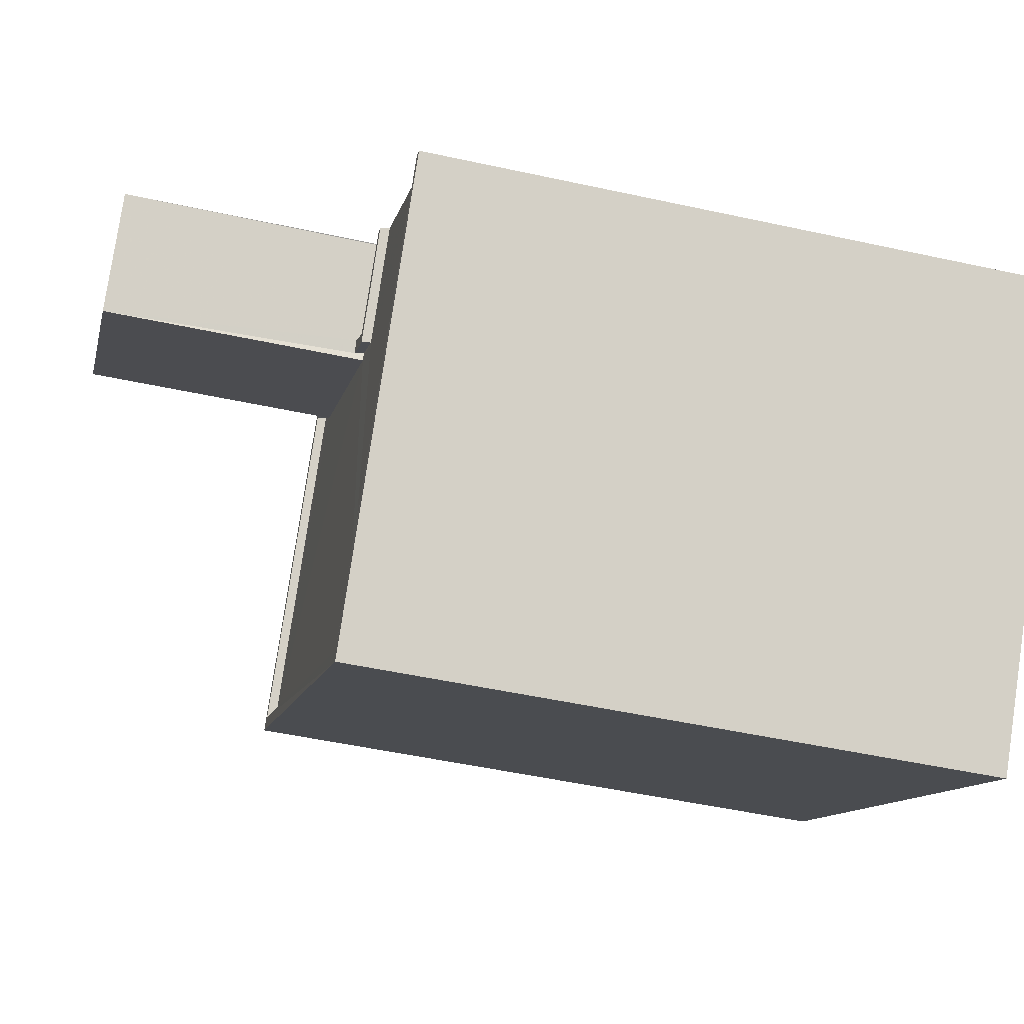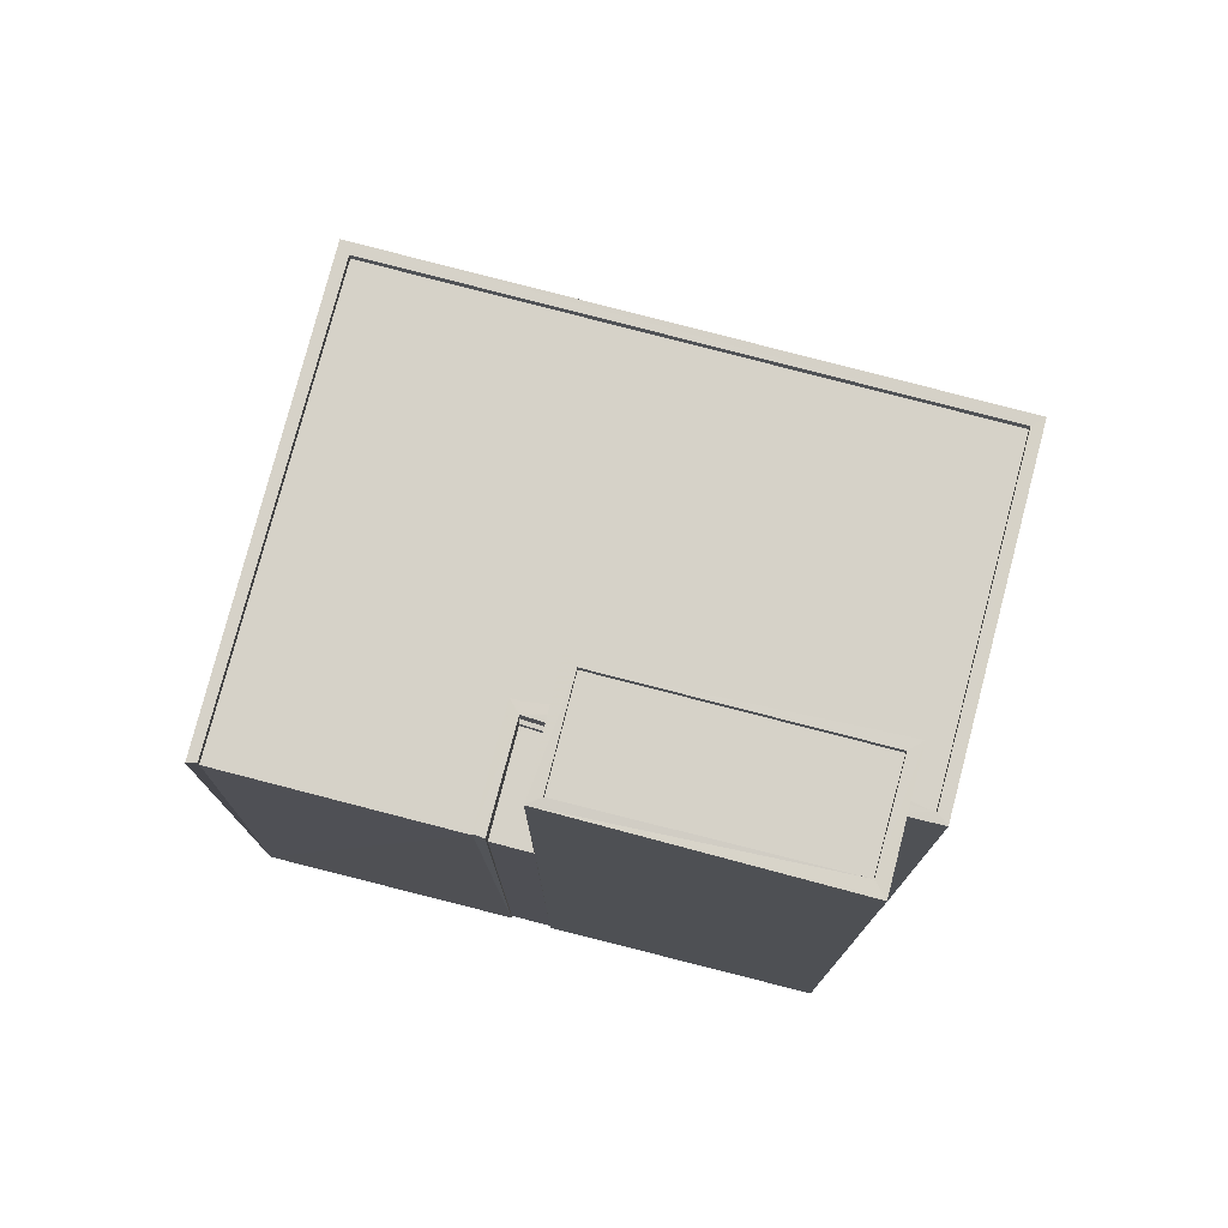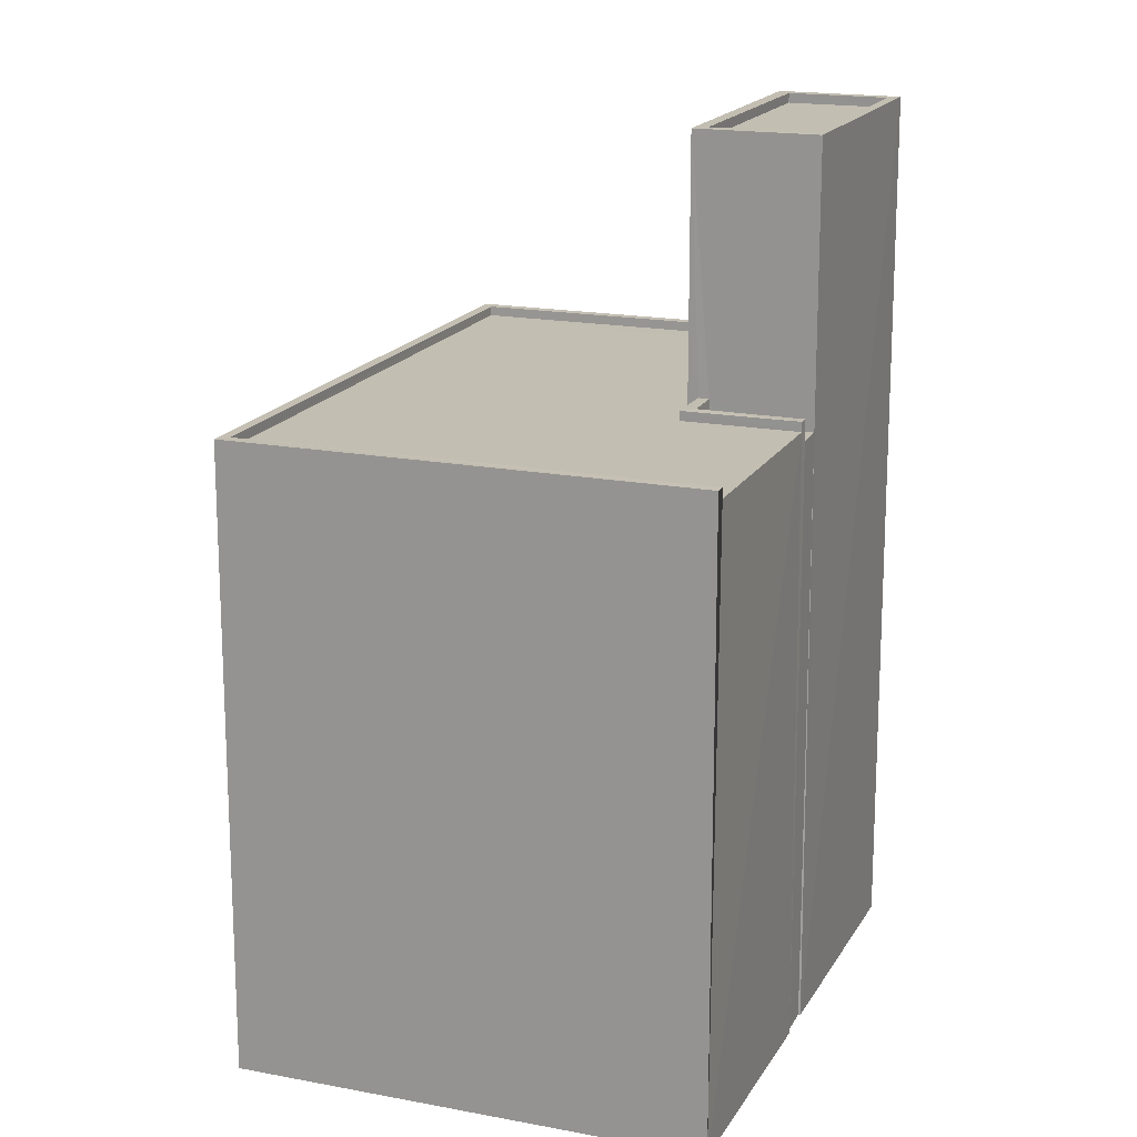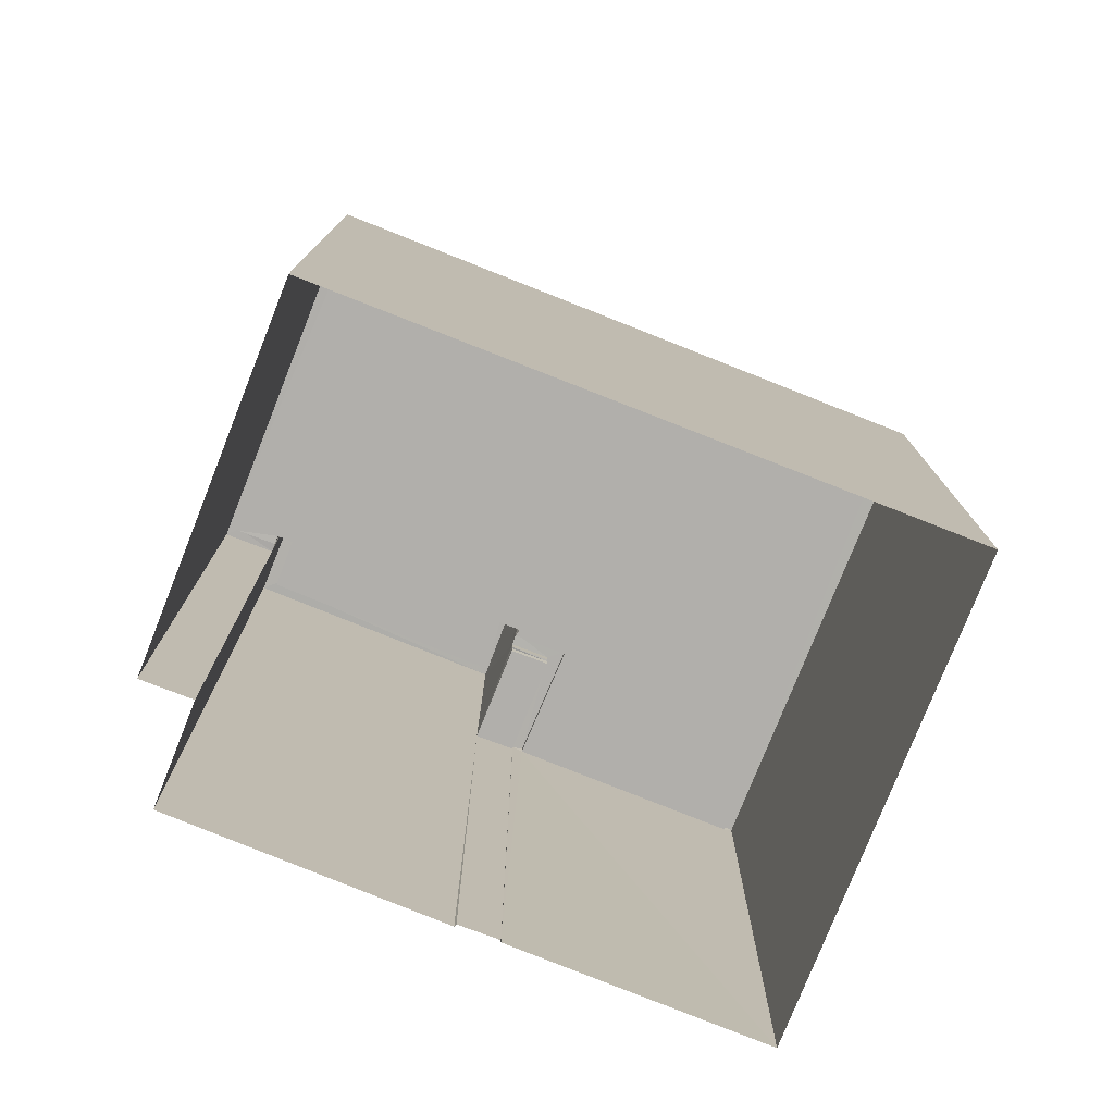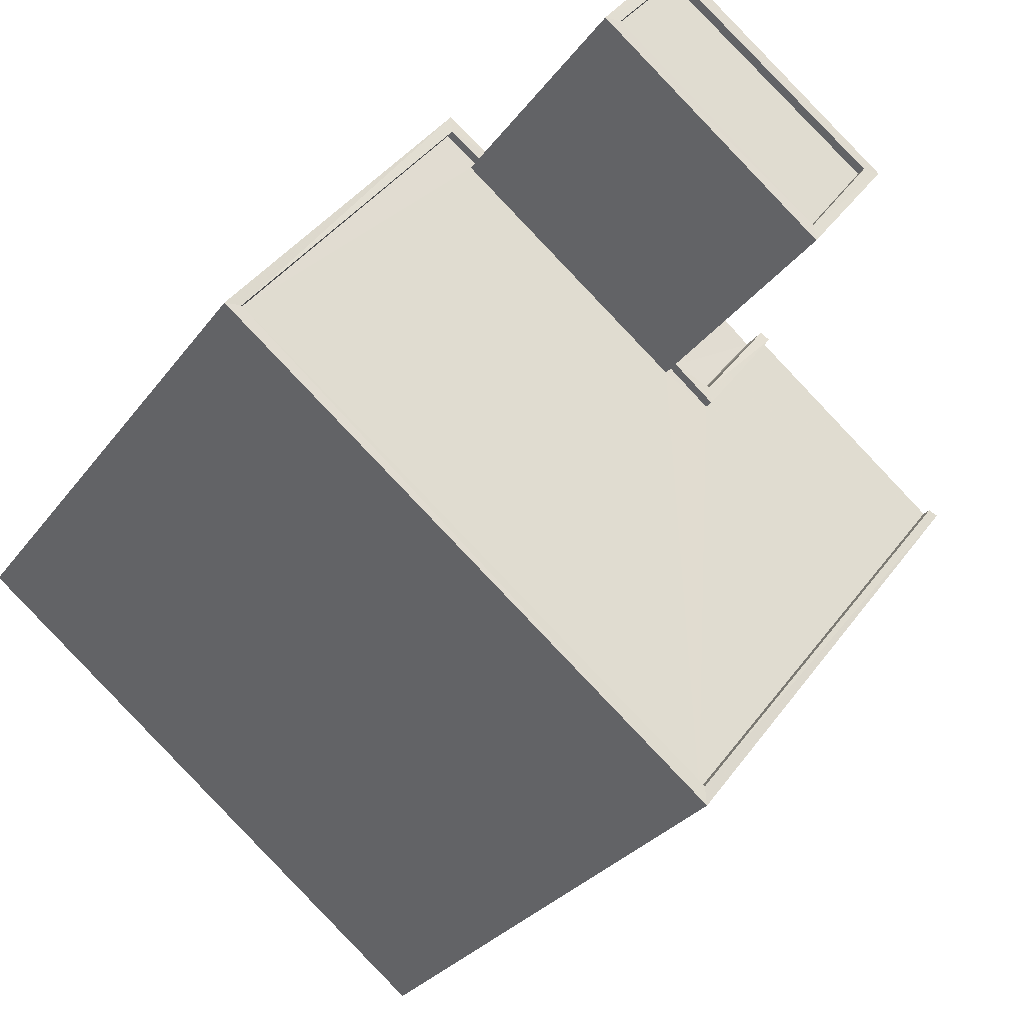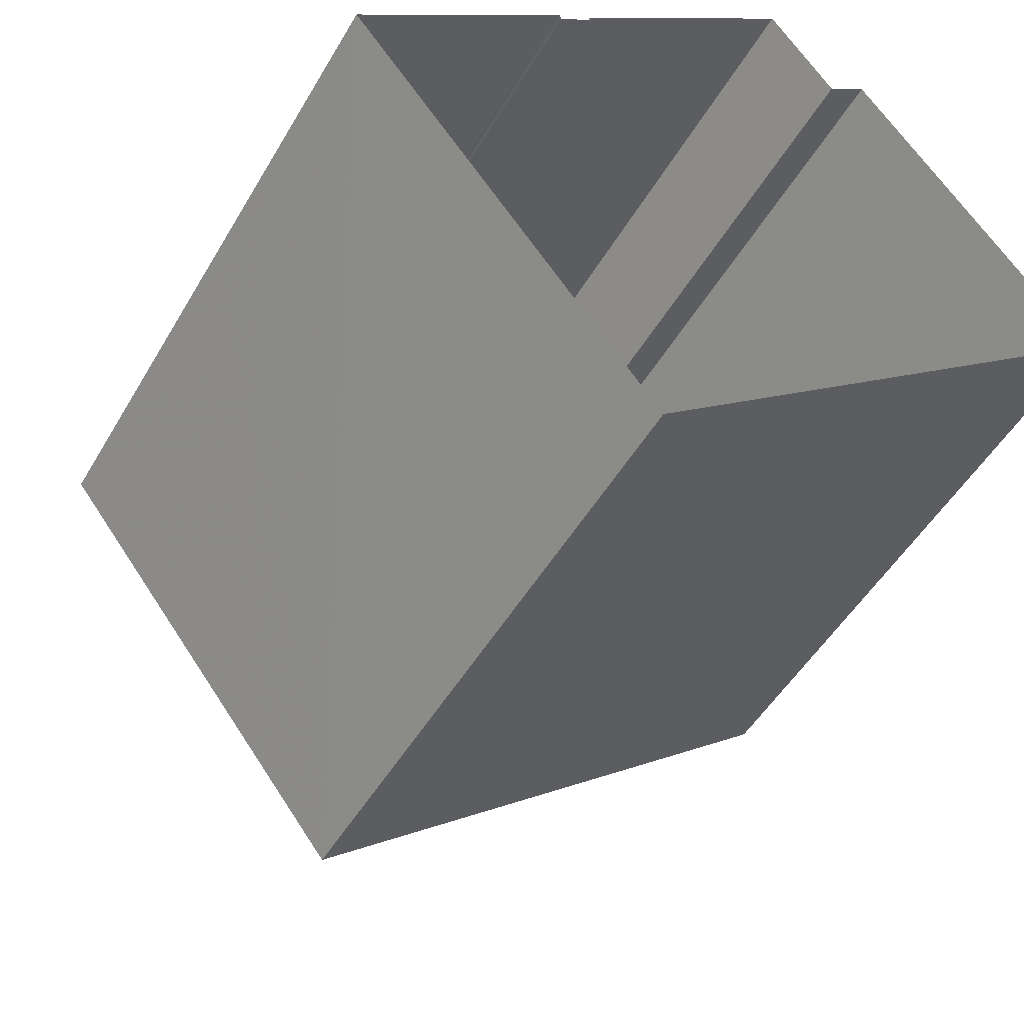
<metadata>
{"format":"obj","ext":"obj","renderer":"f3d","projection":"perspective","resolution":1024,"background":"white","views":[{"elev":-49.0,"azim":76.2,"up":"+Y"},{"elev":78.1,"azim":156.7,"up":"+Z"},{"elev":17.3,"azim":73.0,"up":"+Z"},{"elev":-78.2,"azim":-59.6,"up":"+Z"},{"elev":-28.4,"azim":-28.4,"up":"+Y"},{"elev":-48.1,"azim":151.3,"up":"+Y"}]}
</metadata>
<code>
v 1.197e+05 7.866e+05 22.96
v 1.197e+05 7.866e+05 22.96
v 1.197e+05 7.866e+05 22.96
v 1.197e+05 7.866e+05 22.95
v 1.197e+05 7.866e+05 22.95
v 1.197e+05 7.866e+05 22.95
v 1.197e+05 7.866e+05 22.95
v 1.197e+05 7.866e+05 22.96
v 1.197e+05 7.866e+05 22.95
v 1.197e+05 7.866e+05 22.95
v 1.197e+05 7.866e+05 38.49
v 1.197e+05 7.866e+05 38.49
v 1.197e+05 7.866e+05 38.49
v 1.197e+05 7.866e+05 38.49
v 1.197e+05 7.866e+05 38.74
v 1.197e+05 7.866e+05 38.74
v 1.197e+05 7.866e+05 38.74
v 1.197e+05 7.866e+05 38.74
v 1.197e+05 7.866e+05 38.85
v 1.197e+05 7.866e+05 38.85
v 1.197e+05 7.866e+05 38.85
v 1.197e+05 7.866e+05 38.84
v 1.197e+05 7.866e+05 38.84
v 1.197e+05 7.866e+05 38.84
v 1.197e+05 7.866e+05 38.85
v 1.197e+05 7.866e+05 38.84
v 1.197e+05 7.866e+05 38.84
v 1.197e+05 7.866e+05 38.84
v 1.197e+05 7.866e+05 39.09
v 1.197e+05 7.866e+05 39.09
v 1.197e+05 7.866e+05 39.09
v 1.197e+05 7.866e+05 39.09
v 1.197e+05 7.866e+05 39.09
v 1.197e+05 7.866e+05 39.09
v 1.197e+05 7.866e+05 39.09
v 1.197e+05 7.866e+05 39.09
v 1.197e+05 7.866e+05 39.09
v 1.197e+05 7.866e+05 39.09
v 1.197e+05 7.866e+05 39.1
v 1.197e+05 7.866e+05 39.1
v 1.197e+05 7.866e+05 39.1
v 1.197e+05 7.866e+05 39.1
v 1.197e+05 7.866e+05 39.1
v 1.197e+05 7.866e+05 39.1
v 1.197e+05 7.866e+05 45.68
v 1.197e+05 7.866e+05 45.68
v 1.197e+05 7.866e+05 45.68
v 1.197e+05 7.866e+05 45.68
v 1.197e+05 7.866e+05 45.68
v 1.197e+05 7.866e+05 45.68
v 1.197e+05 7.866e+05 45.68
v 1.197e+05 7.866e+05 45.68
v 1.197e+05 7.866e+05 45.43
v 1.197e+05 7.866e+05 45.43
v 1.197e+05 7.866e+05 45.43
v 1.197e+05 7.866e+05 45.43
f 1 2 3
f 4 3 5
f 6 4 7
f 5 2 8
f 6 7 9
f 5 8 10
f 7 4 5
f 3 2 5
f 11 12 13
f 14 11 13
f 15 16 17
f 18 15 17
f 19 20 21
f 22 23 24
f 20 25 21
f 24 23 26
f 27 25 26
f 23 28 27
f 21 25 27
f 23 27 26
f 29 30 31
f 29 31 32
f 31 33 32
f 31 34 33
f 35 36 37
f 36 35 38
f 39 40 41
f 42 39 43
f 40 38 41
f 44 42 43
f 41 38 35
f 43 39 41
f 45 46 47
f 48 49 50
f 51 48 50
f 46 49 48
f 47 46 52
f 52 46 48
f 53 54 55
f 53 56 54
f 47 50 45
f 47 51 50
f 14 13 7
f 5 14 7
f 18 17 12
f 11 18 12
f 9 7 13
f 9 13 30
f 30 17 31
f 17 16 31
f 13 12 17
f 13 17 30
f 9 30 22
f 9 22 6
f 24 36 6
f 30 29 22
f 24 37 36
f 22 24 6
f 6 38 4
f 6 36 38
f 4 40 3
f 4 38 40
f 40 39 1
f 3 40 1
f 39 42 2
f 1 39 2
f 16 15 34
f 31 16 34
f 41 25 20
f 43 41 20
f 19 43 20
f 19 44 43
f 33 23 32
f 33 28 23
f 32 23 22
f 29 32 22
f 35 24 26
f 35 37 24
f 41 26 25
f 41 35 26
f 45 27 33
f 45 34 46
f 46 14 10
f 10 14 5
f 18 11 14
f 33 27 28
f 34 15 18
f 45 33 34
f 34 14 46
f 34 18 14
f 49 46 10
f 8 49 10
f 19 21 44
f 2 42 8
f 21 50 44
f 8 42 49
f 42 50 49
f 44 50 42
f 50 27 45
f 50 21 27
f 51 53 55
f 48 51 55
f 48 55 54
f 52 48 54
f 47 54 56
f 47 52 54
f 51 56 53
f 51 47 56

</code>
